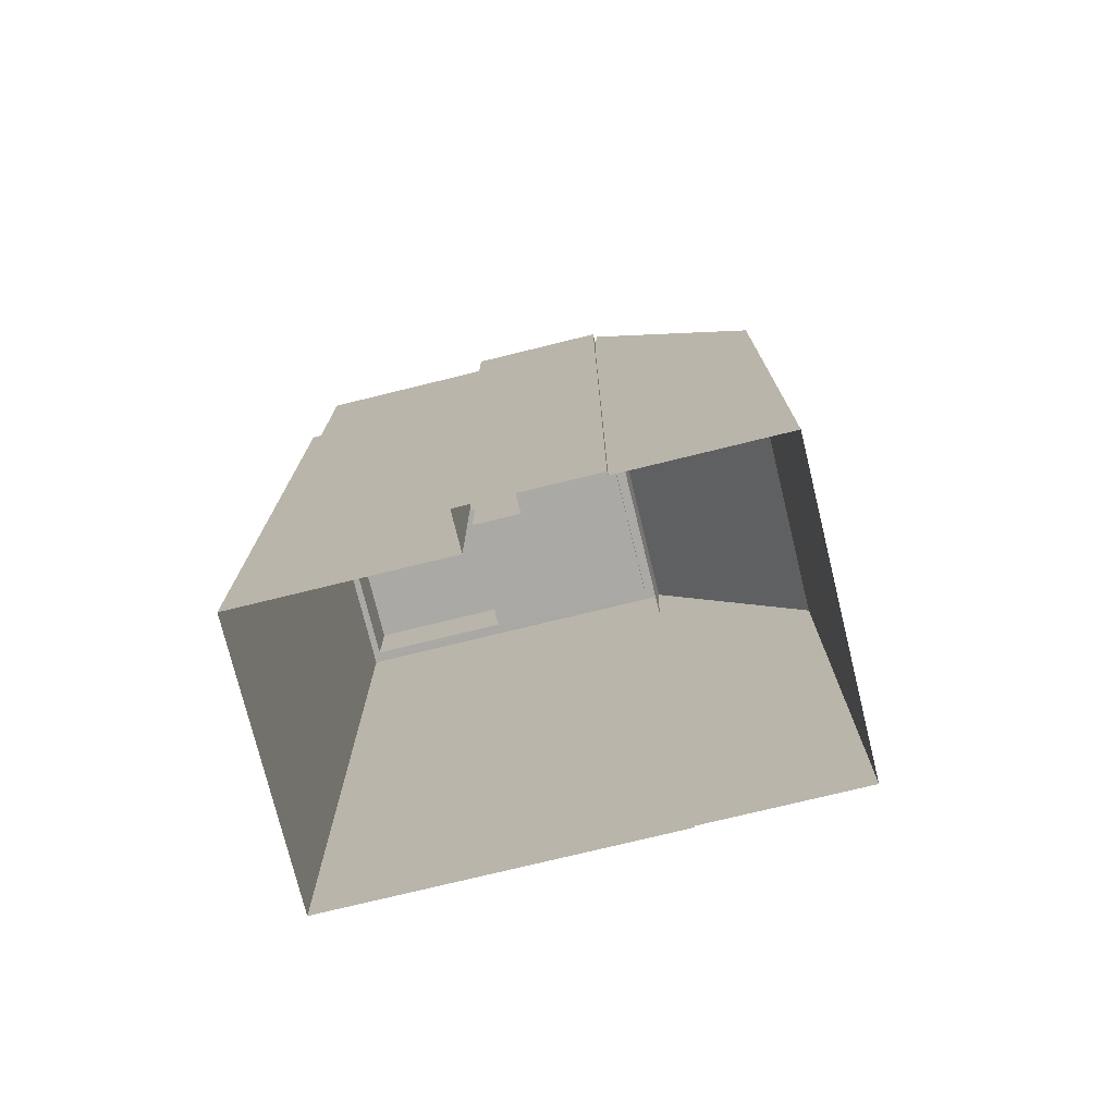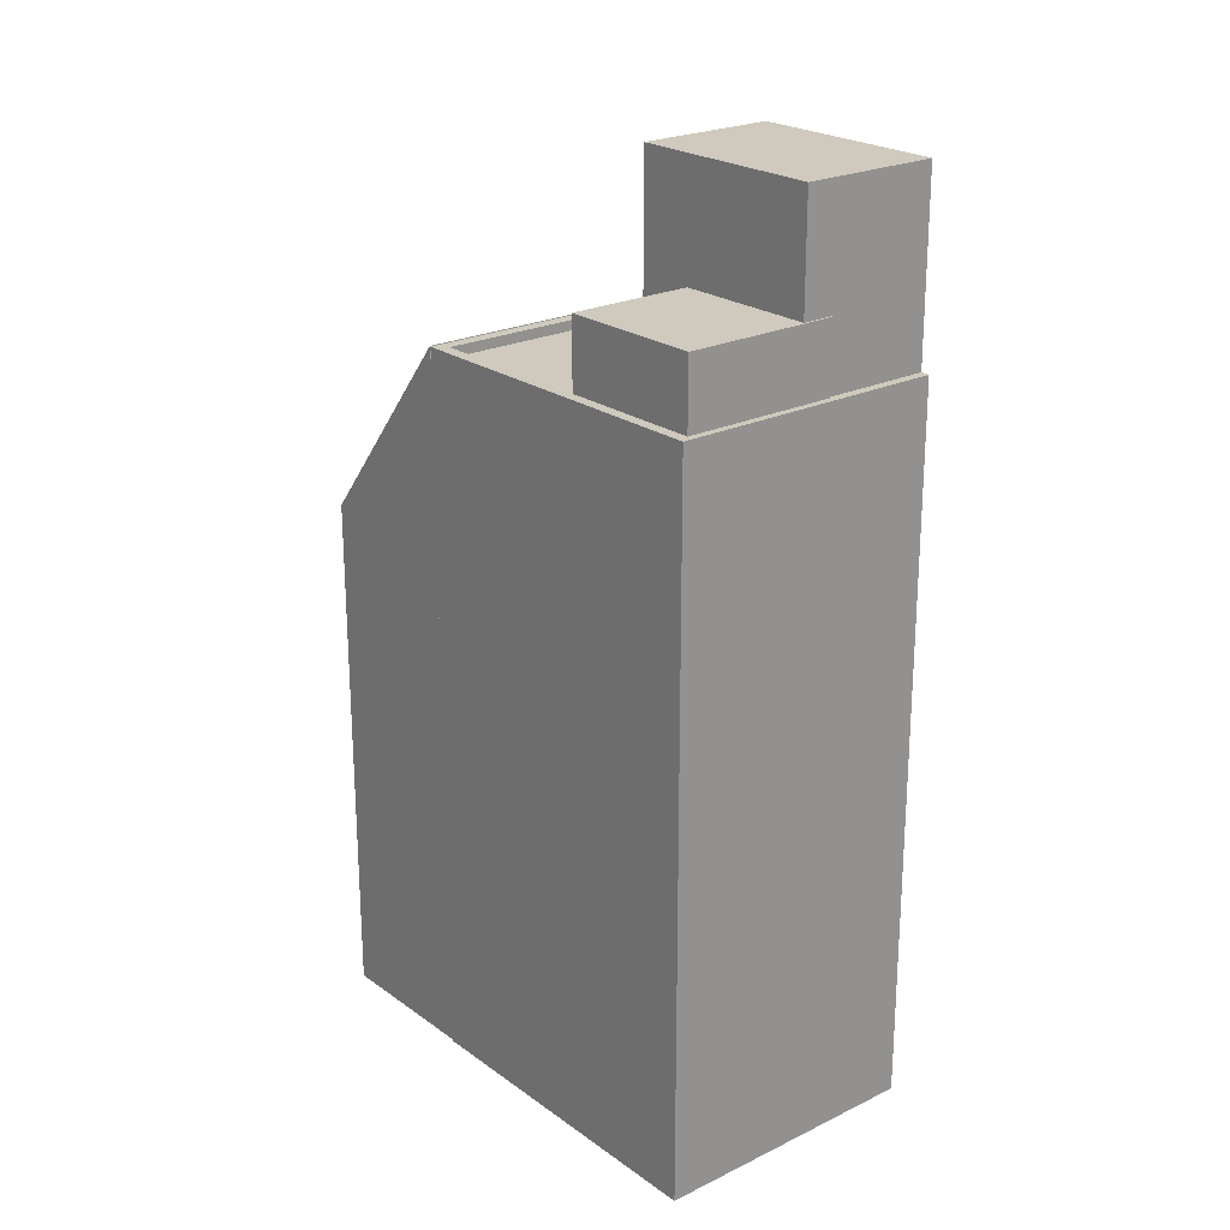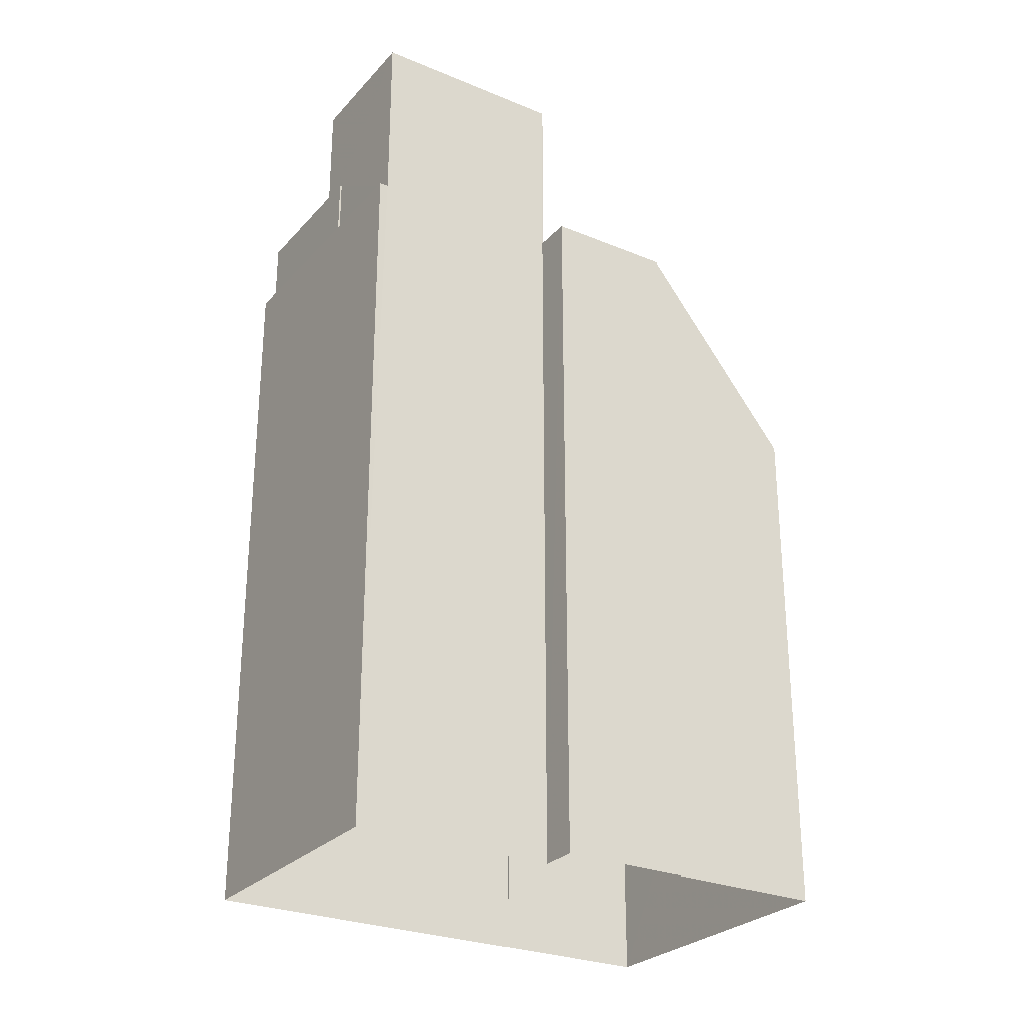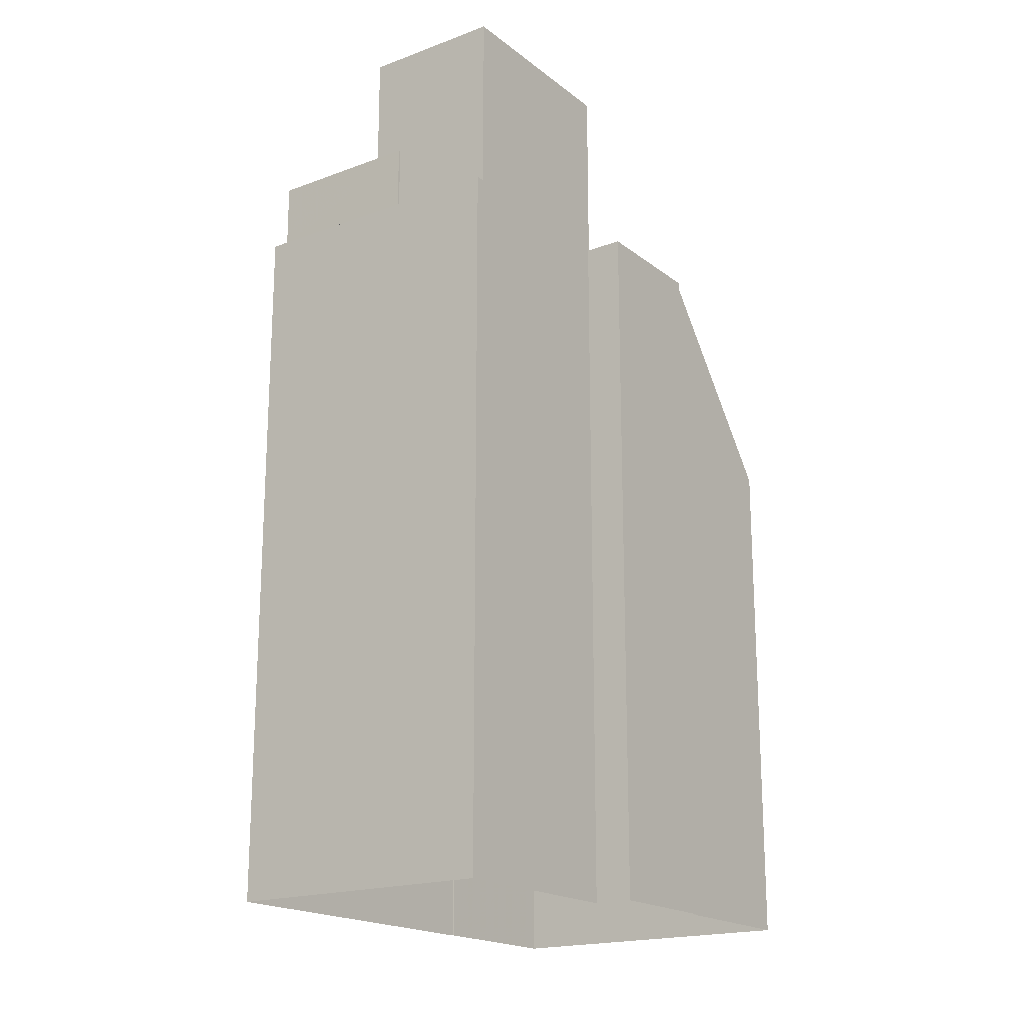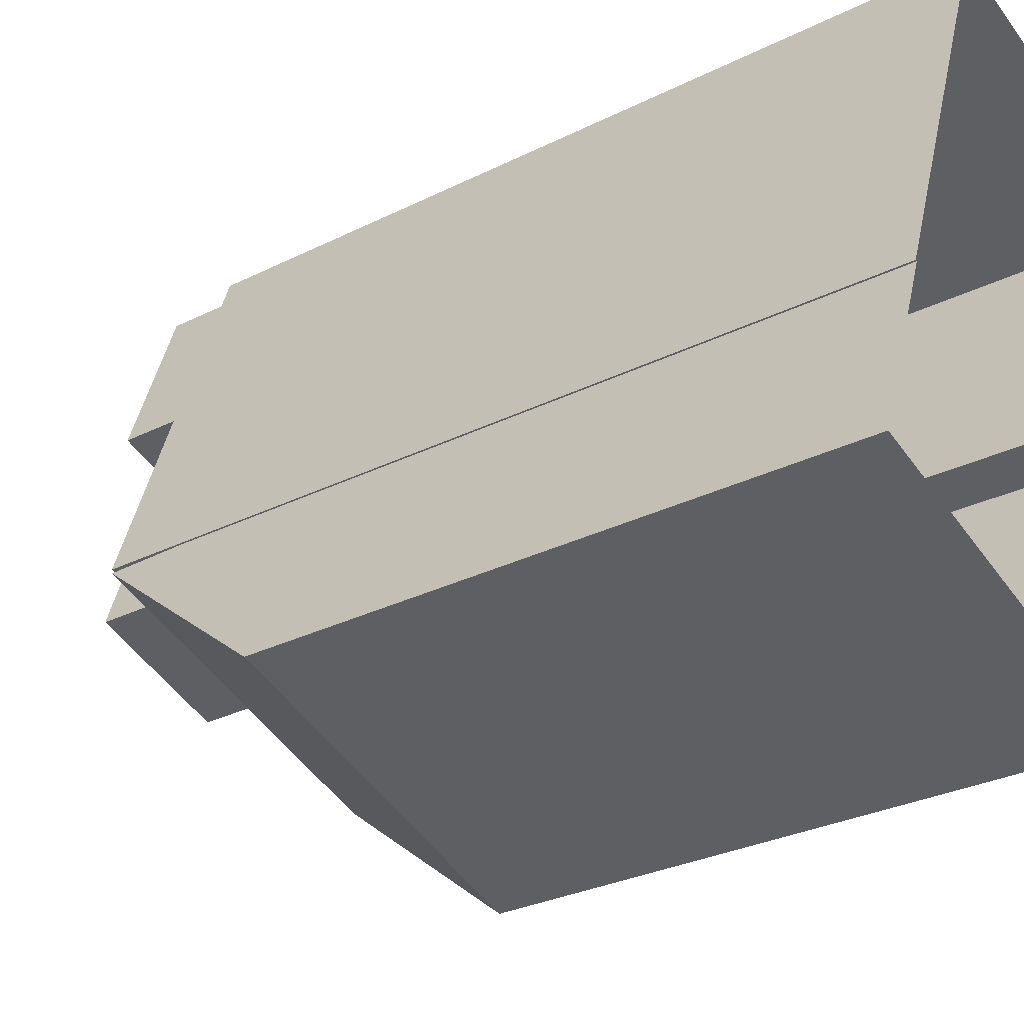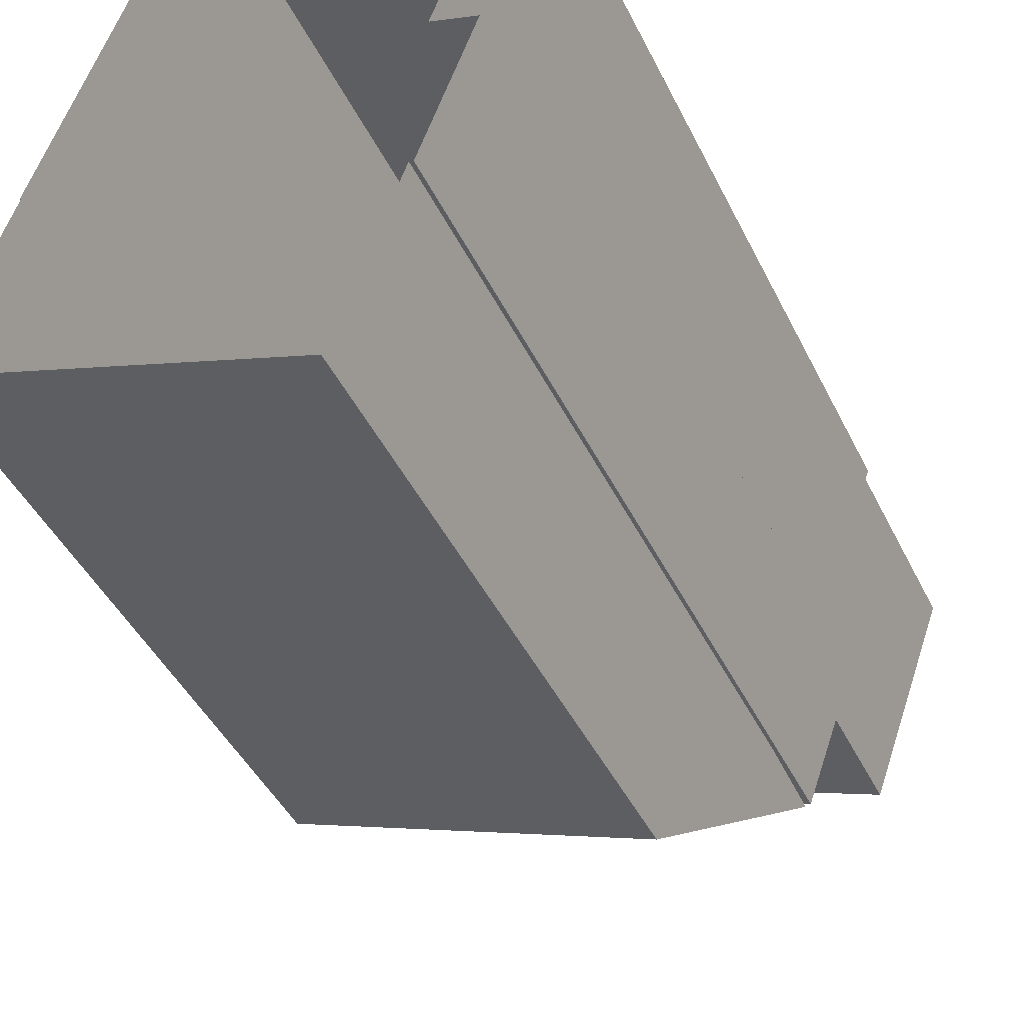
<metadata>
{"format":"obj","ext":"obj","renderer":"f3d","projection":"perspective","resolution":1024,"background":"white","views":[{"elev":-75.3,"azim":-56.6,"up":"+Z"},{"elev":22.9,"azim":160.0,"up":"+Z"},{"elev":-27.3,"azim":-102.8,"up":"+Z"},{"elev":-18.8,"azim":-125.1,"up":"+Z"},{"elev":-28.2,"azim":127.5,"up":"+Y"},{"elev":-43.0,"azim":-155.7,"up":"+Y"}]}
</metadata>
<code>
v -5283 -3.494e+04 4.822
v -5291 -3.494e+04 4.821
v -5292 -3.494e+04 4.823
v -5288 -3.493e+04 4.829
v -5285 -3.494e+04 4.824
v -5285 -3.494e+04 4.824
v -5292 -3.494e+04 4.823
v -5293 -3.494e+04 4.825
v -5292 -3.494e+04 4.825
v -5294 -3.493e+04 4.828
v -5291 -3.493e+04 24.49
v -5291 -3.493e+04 24.49
v -5288 -3.493e+04 24.49
v -5287 -3.493e+04 24.48
v -5291 -3.493e+04 24.49
v -5290 -3.493e+04 24.48
v -5289 -3.493e+04 27.34
v -5291 -3.493e+04 27.34
v -5294 -3.493e+04 27.34
v -5292 -3.494e+04 27.34
v -5287 -3.493e+04 22.51
v -5290 -3.493e+04 22.51
v -5289 -3.493e+04 22.51
v -5285 -3.494e+04 22.51
v -5292 -3.494e+04 22.51
v -5292 -3.494e+04 22.51
v -5293 -3.494e+04 22.51
v -5292 -3.494e+04 22.51
v -5292 -3.494e+04 22.76
v -5292 -3.494e+04 22.76
v -5293 -3.494e+04 22.76
v -5285 -3.494e+04 22.76
v -5285 -3.494e+04 22.76
v -5294 -3.493e+04 22.76
v -5294 -3.493e+04 22.76
v -5291 -3.493e+04 22.76
v -5288 -3.493e+04 22.76
v -5287 -3.493e+04 22.76
v -5293 -3.494e+04 22.76
v -5292 -3.494e+04 22.76
v -5292 -3.494e+04 22.76
v -5292 -3.494e+04 22.76
v -5292 -3.494e+04 22.76
v -5291 -3.493e+04 22.76
v -5287 -3.493e+04 22.76
v -5288 -3.493e+04 22.76
v -5283 -3.494e+04 17.91
v -5285 -3.494e+04 22.76
v -5292 -3.494e+04 22.76
v -5291 -3.494e+04 17.91
v -5285 -3.494e+04 17.91
v -5292 -3.494e+04 17.91
v -5288 -3.494e+04 20.94
v -5285 -3.494e+04 20.94
v -5292 -3.494e+04 20.95
f 1 2 3
f 4 5 6
f 6 1 3
f 3 7 8
f 4 9 10
f 9 3 8
f 4 6 9
f 6 3 9
f 11 12 13
f 13 12 14
f 11 15 12
f 14 12 16
f 17 18 19
f 20 17 19
f 21 22 23
f 21 23 24
f 24 23 25
f 26 27 25
f 23 28 26
f 23 26 25
f 29 30 31
f 29 32 33
f 34 35 36
f 34 36 37
f 38 32 37
f 31 39 40
f 41 40 39
f 42 43 41
f 35 44 36
f 45 33 38
f 46 38 37
f 36 46 37
f 30 29 33
f 42 41 39
f 31 30 39
f 33 32 38
f 47 48 49
f 47 49 50
f 46 36 11
f 13 46 11
f 46 13 14
f 38 46 14
f 38 14 45
f 14 16 45
f 45 22 21
f 45 16 22
f 15 11 36
f 44 15 36
f 44 35 15
f 12 15 18
f 18 15 19
f 15 35 19
f 17 23 16
f 23 22 16
f 18 17 16
f 12 18 16
f 28 23 43
f 41 43 20
f 20 43 17
f 43 23 17
f 10 9 35
f 10 35 34
f 40 41 20
f 9 40 35
f 35 40 19
f 19 40 20
f 29 8 7
f 29 31 8
f 31 9 8
f 31 40 9
f 4 34 37
f 4 10 34
f 4 32 5
f 4 37 32
f 6 5 51
f 5 32 51
f 3 52 7
f 53 32 29
f 7 52 29
f 54 32 53
f 51 32 54
f 55 53 29
f 52 55 29
f 30 24 25
f 30 33 24
f 30 25 27
f 39 30 27
f 39 27 26
f 42 39 26
f 28 42 26
f 28 43 42
f 21 24 33
f 45 21 33
f 54 53 48
f 53 49 48
f 53 55 49
f 55 50 49
f 55 52 50
f 54 48 47
f 51 54 47
f 6 47 1
f 6 51 47
f 50 2 1
f 47 50 1
f 3 2 50
f 52 3 50

</code>
